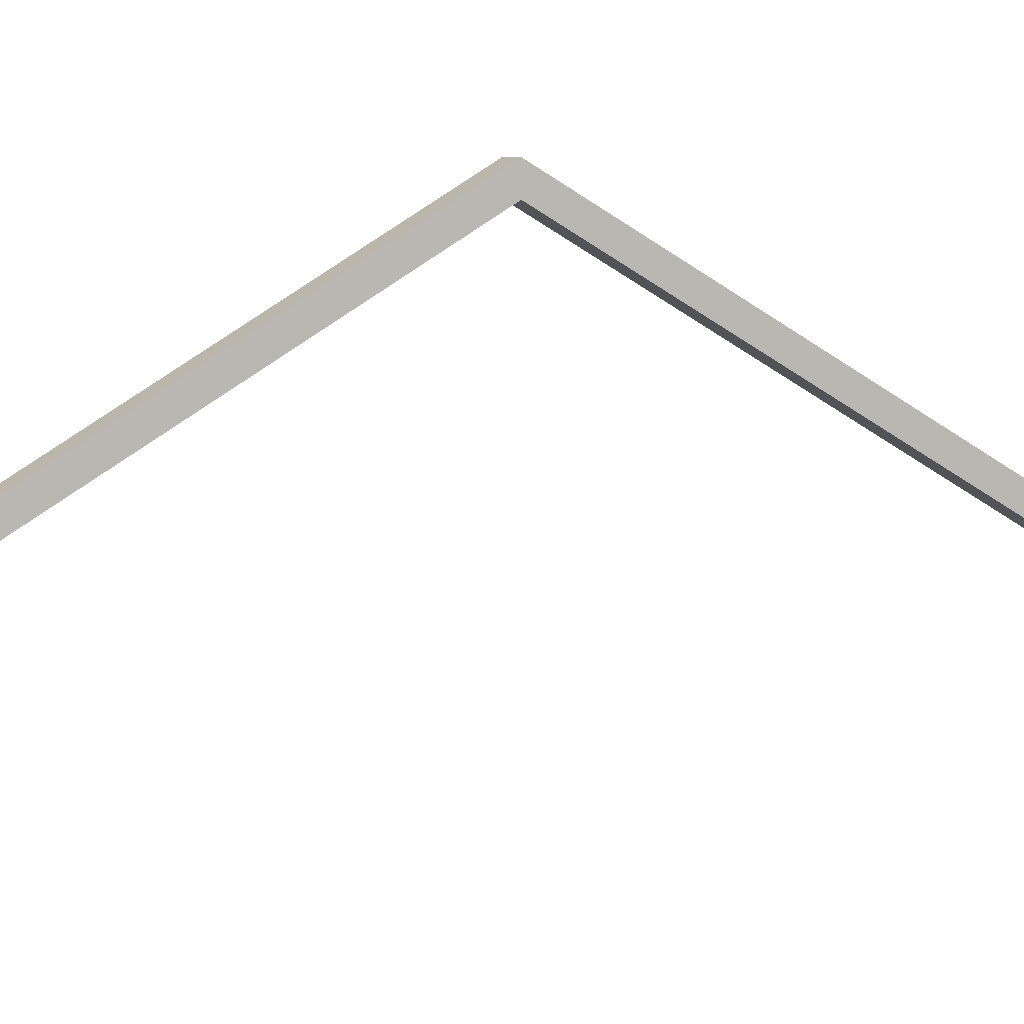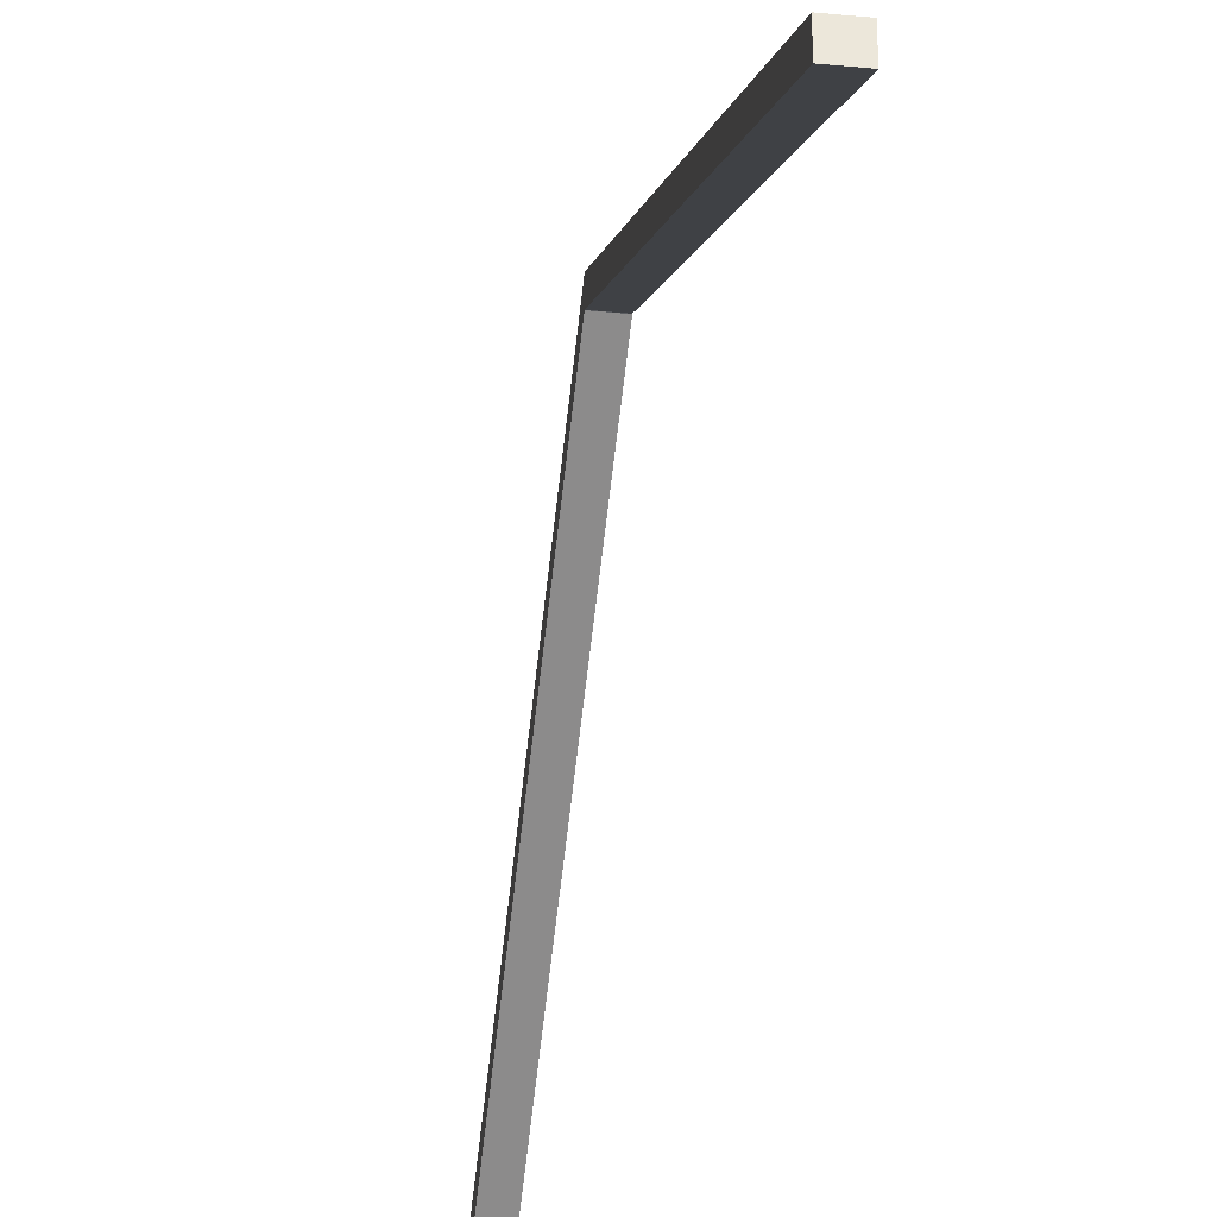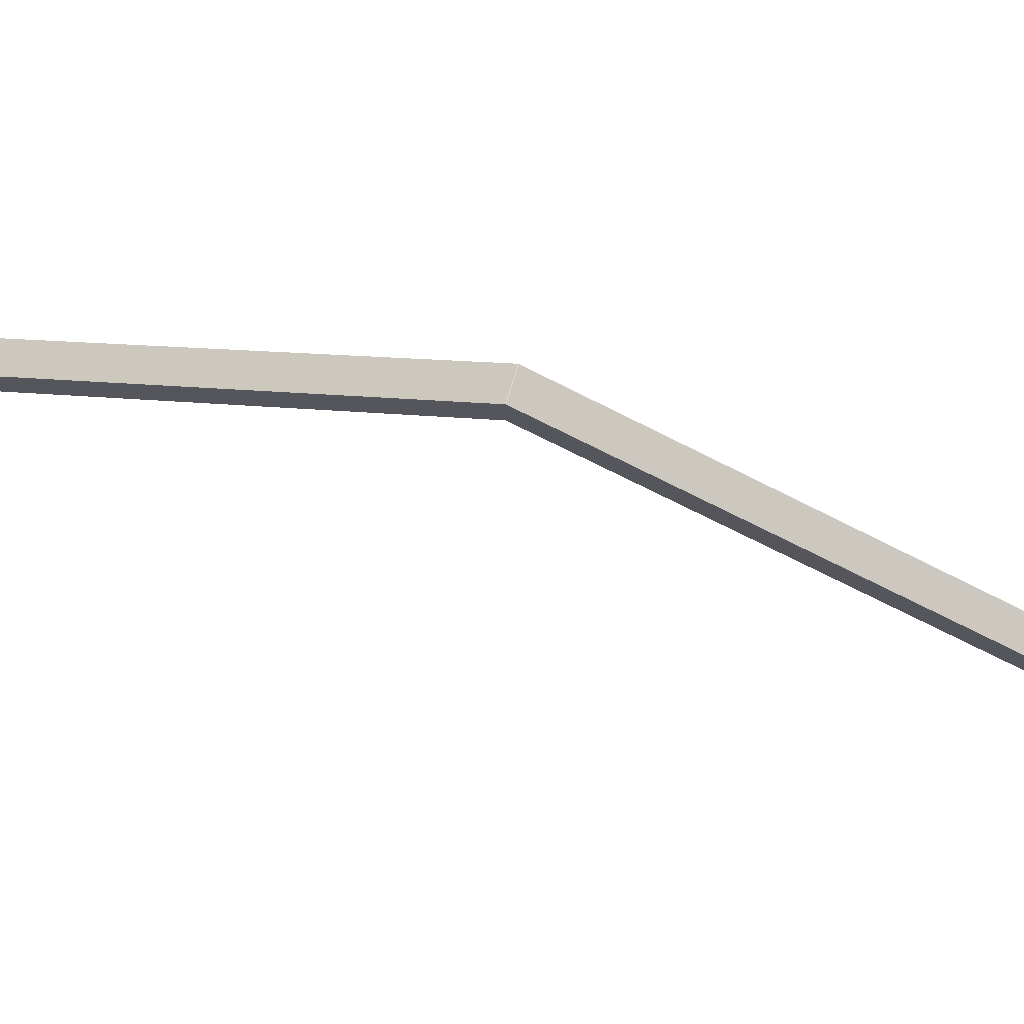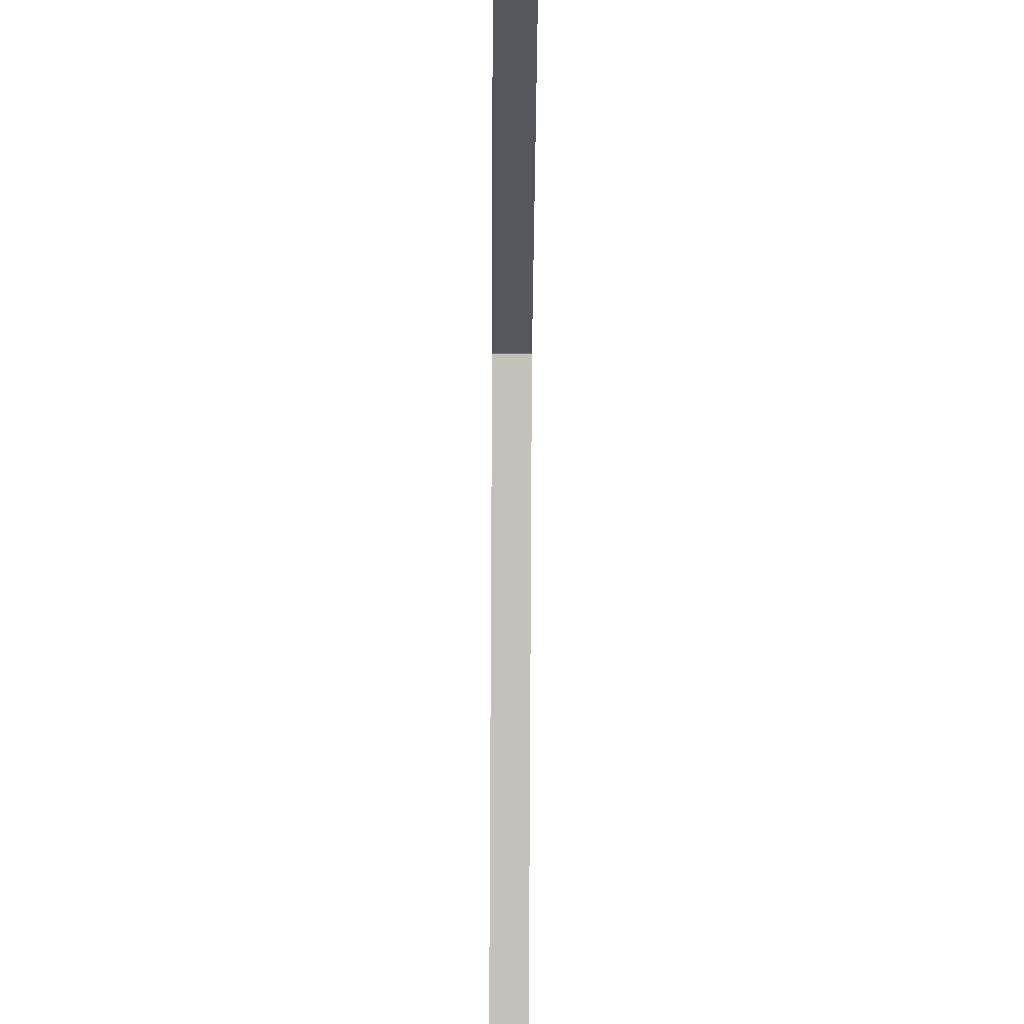
<metadata>
{"format":"obj","ext":"obj","renderer":"f3d","projection":"perspective","resolution":1024,"background":"white","views":[{"elev":5.1,"azim":-115.9,"up":"+Y"},{"elev":-33.9,"azim":172.5,"up":"+Y"},{"elev":70.4,"azim":-73.9,"up":"+Y"},{"elev":-57.5,"azim":-0.3,"up":"+Y"}]}
</metadata>
<code>
o zadeldak_beam_5000
v -0.00024 0.1472 -2.741
v -0.00024 1.729 -0.000901
v -0.00024 1.629 -0.000901
v -0.00024 0.04719 -2.741
v -0.00024 1.629 0.000839
v -0.00024 0.04719 2.741
v -0.1002 0.1472 -2.741
v -0.1002 0.04719 -2.741
v -0.1002 1.629 -0.000901
v -0.1002 1.729 -0.000901
v -0.1002 1.629 0.000839
v -0.00024 1.729 0.000901
v -0.00024 0.1472 2.741
v -0.1002 1.729 0.000901
v -0.1002 0.04719 2.741
v -0.1002 0.1472 2.741
v -0.1002 0.1472 -2.741
v -0.00024 0.1472 -2.741
v -0.1002 0.04719 -2.741
v -0.00024 0.04719 -2.741
v -0.1002 0.1472 2.741
v -0.00024 0.1472 2.741
v -0.1002 0.04719 2.741
v -0.00024 0.04719 2.741
f 1 18 20 4
f 2 12 5 3
f 16 21 23 15
f 7 8 19 17
f 10 9 11 14
f 13 22 21 16
f 13 6 24 22
f 2 10 14 12
f 4 8 7 1
f 5 11 9 3
f 1 7 17 18
f 6 13 16 15
f 5 24 23 11
f 3 9 19 20
f 24 5 12 22
f 24 6 15 23
f 20 18 2 3
f 20 19 8 4
f 17 19 9 10
f 18 17 10 2
f 21 14 11 23
f 22 12 14 21

</code>
